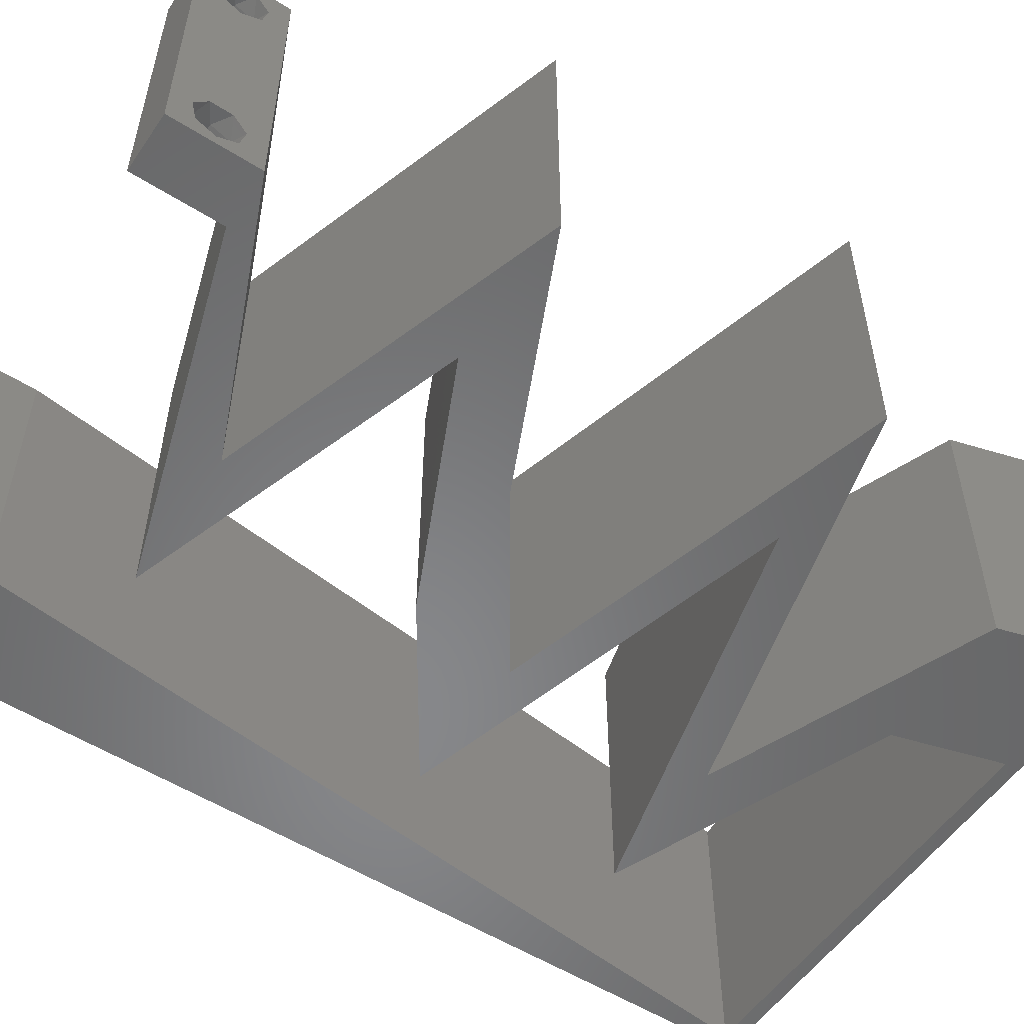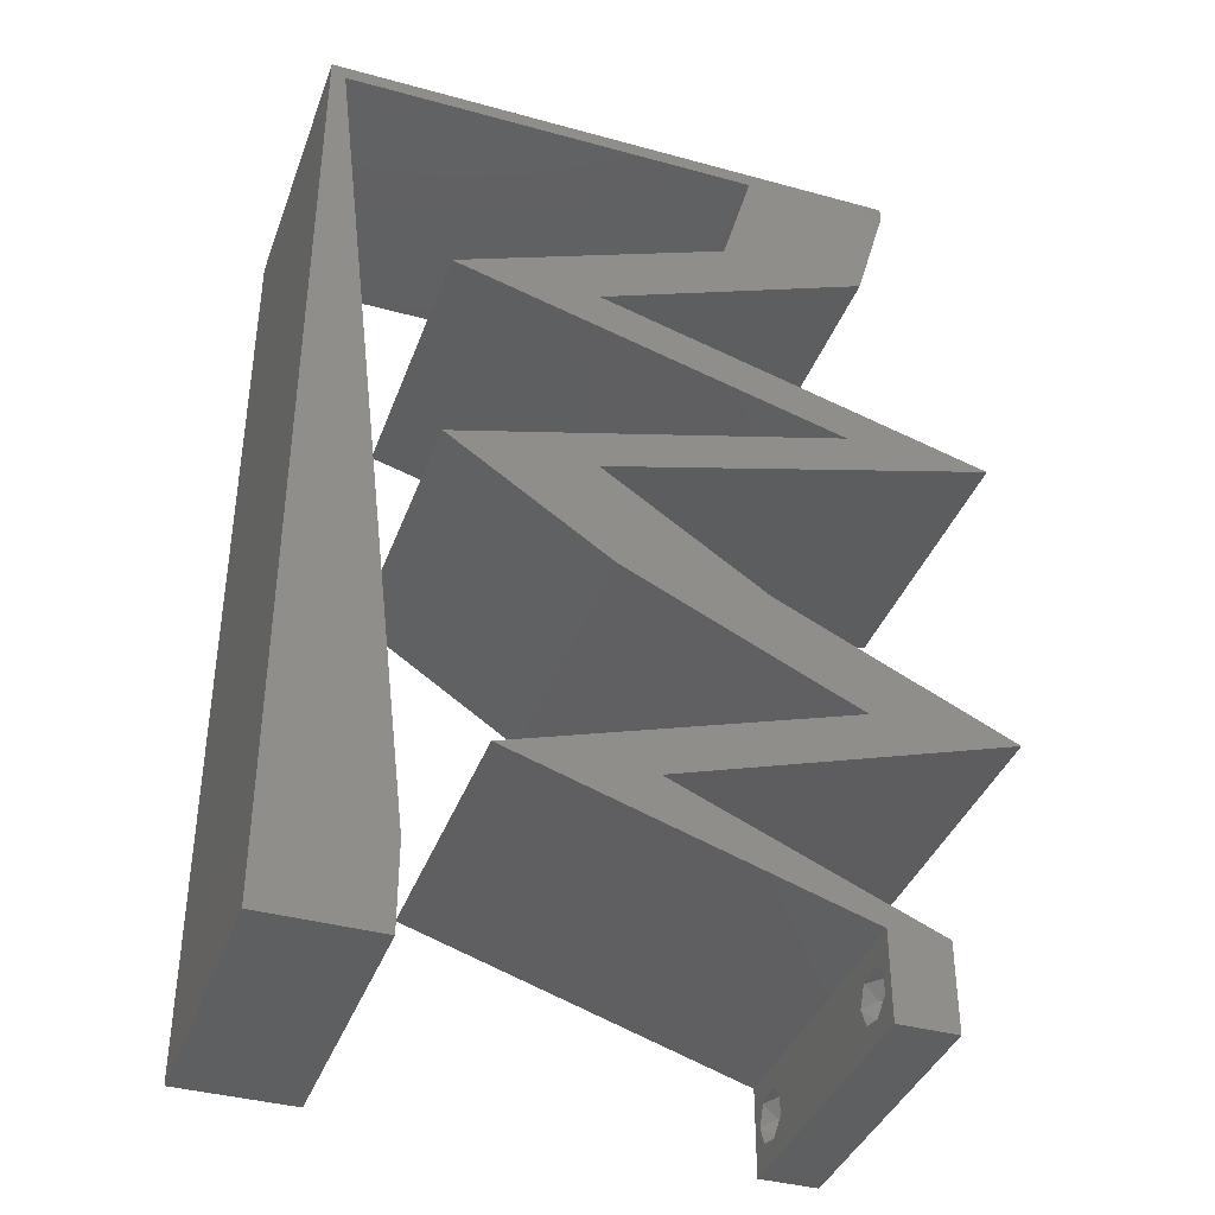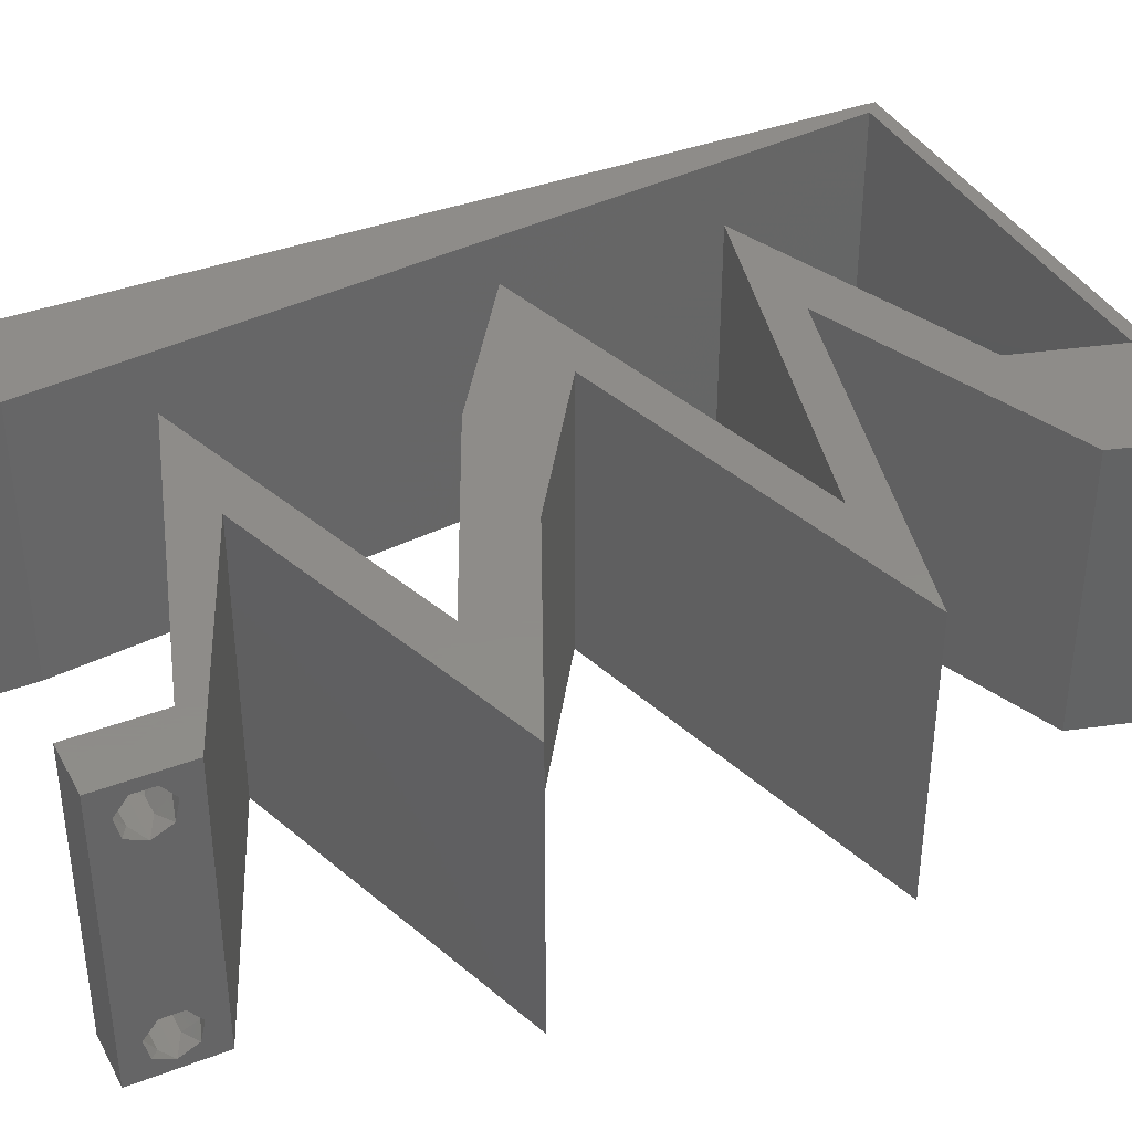
<metadata>
{"format":"stl","ext":"stl","renderer":"f3d","projection":"perspective","resolution":1024,"background":"white","views":[{"elev":-54.4,"azim":56.2,"up":"+Z"},{"elev":-38.6,"azim":-19.1,"up":"+Y"},{"elev":38.3,"azim":64.2,"up":"+Z"}]}
</metadata>
<code>
# stl→obj: 326 verts, 656 faces
v 0.04 0 0.01
v 0.04 -0.006 0.01
v 0.04 -0.002262 0.003932
v 0.04 -0.003 0.0159
v 0.04 -0.001671 0.00134
v 0.04 0 0
v 0.04 -0.001343 0.002778
v 0.04 -0.006 0
v 0.04 -0.004329 0.00134
v 0.04 -0.004657 0.002778
v 0.04 -0.003 0.0007
v 0.04 -0.002262 0.01913
v 0.04 -0.001343 0.01798
v 0.04 0 0.02
v 0.04 -0.004657 0.01798
v 0.04 -0.003738 0.01913
v 0.04 -0.006 0.02
v 0.04 -0.001671 0.01654
v 0.04 -0.004329 0.01654
v 0.04 -0.003738 0.003932
v 0.036 -0.006 0.01
v 0.036 0 0.01
v 0.036 -0.002262 0.003932
v 0.036 -0.003 0.0159
v 0.036 -0.001343 0.002778
v 0.036 0 0
v 0.036 -0.001671 0.00134
v 0.036 -0.004329 0.00134
v 0.036 -0.006 0
v 0.036 -0.004657 0.002778
v 0.036 -0.003 0.0007
v 0.036 -0.001343 0.01798
v 0.036 -0.002262 0.01913
v 0.036 0 0.02
v 0.036 -0.003738 0.01913
v 0.036 -0.004657 0.01798
v 0.036 -0.006 0.02
v 0.036 -0.004329 0.01654
v 0.036 -0.001671 0.01654
v 0.036 -0.003738 0.003932
v 0.0279 0.05162 0.02
v 0.02845 0.04794 0.02
v 0.03181 0.05352 0.02
v 0.037 0.03442 0.02
v 0.037 0.03933 0.02
v 0.036 0.03687 0.02
v 0.01456 0.02581 0.02
v 0.019 0.0295 0.02
v 0.018 0.03196 0.02
v 0.03012 0.02212 0.02
v 0.02456 0.02581 0.02
v 0.02571 0.02212 0.02
v 0.008 0 0.02
v 0 0 0.02
v 0.004 -0.003 0.02
v 0 -0.006 0.02
v 0.008 -0.006 0.02
v 0.00365 0.00595 0.02
v 0.0379 0.05162 0.02
v 0.04 0.059 0.02
v 0.03481 0.05739 0.02
v 0.03 0.06 0.02
v 0.03 0.059 0.02
v 0.036 0.01475 0.02
v 0.03806 0.01844 0.02
v 0.03306 0.01844 0.02
v 0.0066 0.0118 0.02
v 0 0.012 0.02
v 0.02806 0.01844 0.02
v 0.0205 0.004917 0.02
v 0.02276 0.007375 0.02
v 0.0205 0.009833 0.02
v 0.02012 0.02212 0.02
v 0.038 -0.003 0.02
v 0 0.06 0.02
v 0 0.048 0.02
v 0.001 0.059 0.02
v 0.01 0.06 0.02
v 0.03138 0.003687 0.02
v 0.02825 0.002458 0.02
v 0.01067 0.059 0.02
v 0.02 0.06 0.02
v 0.02033 0.059 0.02
v 0.04 0.06 0.02
v 0.019 0.04425 0.02
v 0.009 0.04425 0.02
v 0.018 0.04179 0.02
v 0.01845 0.04794 0.02
v 0.028 0.04179 0.02
v 0.027 0.03933 0.02
v 0.046 0.03687 0.02
v 0.028 0.03196 0.02
v 0.027 0.03442 0.02
v 0.03825 0.01229 0.02
v 0.046 0.01475 0.02
v 0.0305 0.009833 0.02
v 0.02825 0.01229 0.02
v 0.01276 0.007375 0.02
v 0.009 0.0295 0.02
v 0.0024 0.0472 0.02
v 0 0.024 0.02
v 0.0052 0.0236 0.02
v 0 0.036 0.02
v 0.0038 0.0354 0.02
v 0 -0.006 0.01
v 0 -0.003 0.015
v 0 0 0.01
v 0 -0.006 0
v 0 -0.003 0.005
v 0 0 0
v 0.004 -0.006 0.015
v 0.008 -0.006 0.01
v 0.004 -0.006 0.005
v 0.008 -0.006 0
v 0 0.009 0.0114
v 0 0.06 0
v 0 0.051 0.0086
v 0 0.06 0.01
v 0 0.048 0
v 0 0.0415 0.009767
v 0 0.03 0.01
v 0 0.036 0
v 0 0.024 0
v 0 0.0185 0.01023
v 0 0.012 0
v 0 0.005337 0.005128
v 0 0.05466 0.01487
v 0.0279 0.05162 0
v 0.03181 0.05352 0
v 0.02845 0.04794 0
v 0.036 0.03687 0
v 0.037 0.03933 0
v 0.037 0.03442 0
v 0.01456 0.02581 0
v 0.018 0.03196 0
v 0.019 0.0295 0
v 0.03012 0.02212 0
v 0.02571 0.02212 0
v 0.02456 0.02581 0
v 0.008 0 0
v 0.004 -0.003 0
v 0.00365 0.00595 0
v 0.0379 0.05162 0
v 0.03481 0.05739 0
v 0.04 0.059 0
v 0.03 0.06 0
v 0.03 0.059 0
v 0.036 0.01475 0
v 0.03306 0.01844 0
v 0.03806 0.01844 0
v 0.0066 0.0118 0
v 0.02806 0.01844 0
v 0.0205 0.004917 0
v 0.0205 0.009833 0
v 0.02276 0.007375 0
v 0.02012 0.02212 0
v 0.038 -0.003 0
v 0.001 0.059 0
v 0.01 0.06 0
v 0.03138 0.003687 0
v 0.02825 0.002458 0
v 0.01067 0.059 0
v 0.02 0.06 0
v 0.02033 0.059 0
v 0.04 0.06 0
v 0.019 0.04425 0
v 0.018 0.04179 0
v 0.009 0.04425 0
v 0.01845 0.04794 0
v 0.028 0.04179 0
v 0.027 0.03933 0
v 0.046 0.03687 0
v 0.027 0.03442 0
v 0.028 0.03196 0
v 0.046 0.01475 0
v 0.03825 0.01229 0
v 0.02825 0.01229 0
v 0.0305 0.009833 0
v 0.01276 0.007375 0
v 0.009 0.0295 0
v 0.0024 0.0472 0
v 0.0052 0.0236 0
v 0.0038 0.0354 0
v 0.008 0 0.01
v 0.008 -0.003 0.015
v 0.008 -0.003 0.005
v 0.015 0.06 0.01134
v 0.025 0.06 0.008977
v 0.006575 0.06 0.007337
v 0.03344 0.06 0.01273
v 0.04 0.06 0.01
v 0.03407 0.06 0.005945
v 0.005798 0.06 0.01422
v 0.04 0.059 0.01
v 0.03895 0.05531 0.015
v 0.0379 0.05162 0.01
v 0.03895 0.05531 0.005
v 0.03124 0.04903 0.007304
v 0.019 0.04425 0.01
v 0.02612 0.04703 0.01239
v 0.02421 0.04628 0.00553
v 0.03236 0.04947 0.01409
v 0.0325 0.04056 0.01193
v 0.02547 0.04248 0.0131
v 0.046 0.03687 0.01
v 0.03953 0.03864 0.0131
v 0.03997 0.03852 0.006254
v 0.0325 0.04056 0.004832
v 0.02503 0.0426 0.006254
v 0.0325 0.03319 0.01193
v 0.03953 0.03511 0.0131
v 0.019 0.0295 0.01
v 0.02547 0.03127 0.0131
v 0.02503 0.03115 0.006254
v 0.0325 0.03319 0.004832
v 0.03997 0.03523 0.006254
v 0.02267 0.02707 0.015
v 0.03012 0.02212 0.01
v 0.02623 0.02471 0.015
v 0.02267 0.02707 0.005
v 0.02623 0.02471 0.005
v 0.02448 0.02586 0.01
v 0.03698 0.01894 0.007792
v 0.046 0.01475 0.01
v 0.04055 0.01728 0.01357
v 0.0419 0.01666 0.005076
v 0.03516 0.01978 0.01427
v 0.03438 0.01106 0.01246
v 0.0288 0.009293 0.006979
v 0.03438 0.01106 0.005612
v 0.03996 0.01283 0.006979
v 0.04073 0.01308 0.01381
v 0.02276 0.007375 0.01
v 0.02803 0.009048 0.01381
v 0.02967 0.00442 0.007651
v 0.0337 0.002694 0.01309
v 0.02796 0.005147 0.01421
v 0.03569 0.001844 0.005
v 0.02438 0.003687 0.01246
v 0.0188 0.005457 0.006979
v 0.02438 0.003687 0.005612
v 0.02996 0.001918 0.006979
v 0.03073 0.001673 0.01381
v 0.01276 0.007375 0.01
v 0.01803 0.005702 0.01381
v 0.02438 0.01106 0.01246
v 0.02996 0.01283 0.006964
v 0.02438 0.01106 0.00552
v 0.0188 0.009293 0.006964
v 0.01803 0.009048 0.01381
v 0.036 0.01475 0.01
v 0.03073 0.01308 0.01381
v 0.02914 0.01794 0.007792
v 0.02012 0.02212 0.01
v 0.02557 0.01959 0.01357
v 0.02422 0.02022 0.005076
v 0.03095 0.01709 0.01427
v 0.01645 0.02456 0.015
v 0.009 0.0295 0.01
v 0.01289 0.02692 0.015
v 0.01645 0.02456 0.005
v 0.01289 0.02692 0.005
v 0.01463 0.02576 0.01
v 0.0225 0.03319 0.01193
v 0.01547 0.03127 0.0131
v 0.036 0.03687 0.01
v 0.02953 0.03511 0.0131
v 0.02997 0.03523 0.006254
v 0.0225 0.03319 0.004832
v 0.01503 0.03115 0.006254
v 0.0225 0.04056 0.01193
v 0.02953 0.03864 0.0131
v 0.009 0.04425 0.01
v 0.01547 0.04248 0.0131
v 0.01503 0.0426 0.006254
v 0.0225 0.04056 0.004832
v 0.02997 0.03852 0.006254
v 0.01566 0.04685 0.007304
v 0.0279 0.05162 0.01
v 0.02078 0.04885 0.01239
v 0.02269 0.04959 0.00553
v 0.01453 0.04641 0.01409
v 0.03 0.059 0.01
v 0.02895 0.05531 0.015
v 0.02895 0.05531 0.005
v 0.0155 0.059 0.00949
v 0.008167 0.059 0.01251
v 0.02283 0.059 0.01251
v 0.001 0.059 0.01
v 0.007267 0.059 0.006399
v 0.02373 0.059 0.006399
v 0.00695 0.00885 0.01147
v 0.00205 0.05015 0.01147
v 0.005842 0.01819 0.01025
v 0.0045 0.0295 0.01
v 0.003158 0.04081 0.01025
v 0.001636 0.05364 0.005
v 0.0385 -0.002262 0.01607
v 0.03873 -0.003738 0.01607
v 0.03726 -0.003758 0.01608
v 0.03712 -0.002262 0.01607
v 0.03873 -0.004329 0.01866
v 0.03727 -0.003 0.0193
v 0.03875 -0.003 0.0193
v 0.03873 -0.001671 0.01866
v 0.03727 -0.001343 0.01722
v 0.03875 -0.001343 0.01722
v 0.03727 -0.004657 0.01722
v 0.03875 -0.004657 0.01722
v 0.03725 -0.004329 0.01866
v 0.03725 -0.001671 0.01866
v 0.038 -0.003744 0.0008712
v 0.0385 -0.002262 0.0008684
v 0.03712 -0.002262 0.0008684
v 0.03914 -0.003734 0.0008667
v 0.03873 -0.003 0.0041
v 0.03727 -0.001671 0.00346
v 0.03875 -0.001671 0.00346
v 0.03727 -0.004329 0.00346
v 0.03875 -0.004329 0.00346
v 0.03725 -0.003 0.0041
v 0.03739 -0.004655 0.002013
v 0.03882 -0.004657 0.002022
v 0.03798 -0.00134 0.002033
v 0.03687 -0.001344 0.002017
v 0.03914 -0.001343 0.00202
f 1 2 3
f 1 4 2
f 5 6 7
f 8 9 10
f 11 9 8
f 11 6 5
f 12 13 14
f 15 16 17
f 17 12 14
f 16 12 17
f 8 6 11
f 10 2 8
f 14 18 1
f 13 18 14
f 2 19 17
f 19 15 17
f 6 1 7
f 1 18 4
f 4 19 2
f 7 1 3
f 20 2 10
f 3 2 20
f 21 22 23
f 24 22 21
f 25 26 27
f 28 29 30
f 28 31 29
f 26 31 27
f 32 33 34
f 35 36 37
f 33 37 34
f 37 36 38
f 35 37 33
f 34 39 32
f 26 29 31
f 30 29 21
f 25 22 26
f 37 38 21
f 34 22 39
f 21 38 24
f 39 22 24
f 30 21 40
f 40 21 23
f 23 22 25
f 41 42 43
f 44 45 46
f 47 48 49
f 50 51 52
f 53 54 55
f 56 57 55
f 54 53 58
f 59 60 61
f 62 63 61
f 64 65 66
f 67 68 58
f 59 61 43
f 50 69 66
f 70 71 72
f 51 73 52
f 61 63 43
f 37 17 74
f 54 56 55
f 57 53 55
f 69 50 52
f 14 34 74
f 68 54 58
f 75 76 77
f 78 75 77
f 65 50 66
f 17 14 74
f 34 14 79
f 34 37 74
f 34 79 80
f 69 64 66
f 73 69 52
f 63 41 43
f 78 77 81
f 53 67 58
f 82 78 81
f 62 82 83
f 83 82 81
f 60 84 61
f 84 62 61
f 42 59 43
f 85 86 87
f 86 85 88
f 85 42 88
f 89 85 90
f 90 85 87
f 45 44 91
f 51 48 73
f 73 48 47
f 48 92 93
f 49 48 93
f 65 94 95
f 71 96 97
f 80 79 71
f 80 71 70
f 72 71 97
f 98 70 72
f 94 65 64
f 96 94 64
f 96 64 97
f 99 47 49
f 45 89 46
f 46 89 90
f 92 44 46
f 92 46 93
f 42 41 88
f 63 62 83
f 77 76 100
f 101 68 102
f 68 67 102
f 103 101 104
f 101 102 104
f 76 103 100
f 100 103 104
f 105 106 107
f 54 106 56
f 108 109 110
f 107 109 105
f 56 106 105
f 107 106 54
f 105 109 108
f 110 109 107
f 57 111 112
f 105 111 56
f 108 113 105
f 112 113 114
f 56 111 57
f 112 111 105
f 114 113 108
f 105 113 112
f 54 115 107
f 116 117 118
f 119 117 116
f 68 115 54
f 120 121 103
f 122 121 120
f 122 120 119
f 103 121 101
f 123 121 122
f 124 121 123
f 101 124 68
f 76 120 103
f 125 124 123
f 101 121 124
f 110 126 125
f 75 127 76
f 76 117 120
f 125 115 124
f 125 126 115
f 76 127 117
f 124 115 68
f 120 117 119
f 118 127 75
f 107 126 110
f 115 126 107
f 117 127 118
f 128 129 130
f 131 132 133
f 134 135 136
f 137 138 139
f 140 141 110
f 108 141 114
f 110 142 140
f 143 144 145
f 146 144 147
f 148 149 150
f 151 142 125
f 143 129 144
f 137 149 152
f 153 154 155
f 139 138 156
f 144 129 147
f 29 157 8
f 110 141 108
f 114 141 140
f 152 138 137
f 6 157 26
f 125 142 110
f 158 119 116
f 116 159 158
f 150 149 137
f 8 157 6
f 26 160 6
f 26 157 29
f 26 161 160
f 152 149 148
f 156 138 152
f 147 129 128
f 159 162 158
f 140 142 151
f 163 162 159
f 146 164 163
f 164 162 163
f 145 144 165
f 165 144 146
f 130 129 143
f 166 167 168
f 168 169 166
f 166 169 130
f 170 171 166
f 171 167 166
f 132 172 133
f 139 156 136
f 156 134 136
f 136 173 174
f 135 173 136
f 150 175 176
f 155 177 178
f 161 155 160
f 161 153 155
f 154 177 155
f 179 154 153
f 176 148 150
f 178 148 176
f 178 177 148
f 180 135 134
f 131 170 132
f 131 171 170
f 131 133 174
f 174 173 131
f 130 169 128
f 147 164 146
f 158 181 119
f 123 182 125
f 125 182 151
f 122 183 123
f 123 183 182
f 119 181 122
f 181 183 122
f 184 185 112
f 57 185 53
f 140 186 114
f 112 186 184
f 53 185 184
f 112 185 57
f 114 186 112
f 184 186 140
f 159 187 163
f 62 188 82
f 187 188 163
f 82 188 187
f 159 189 187
f 62 190 188
f 163 188 146
f 82 187 78
f 116 189 159
f 118 189 116
f 84 190 62
f 191 190 84
f 188 192 146
f 187 193 78
f 190 192 188
f 189 193 187
f 146 192 165
f 165 192 191
f 75 193 118
f 78 193 75
f 118 193 189
f 191 192 190
f 191 84 60
f 194 191 60
f 145 165 191
f 145 191 194
f 60 195 194
f 196 195 59
f 143 197 196
f 194 197 145
f 59 195 60
f 194 195 196
f 196 197 194
f 145 197 143
f 143 198 130
f 199 200 85
f 85 200 42
f 196 198 143
f 130 201 166
f 42 202 59
f 166 201 199
f 59 202 196
f 198 201 130
f 42 200 202
f 200 201 198
f 199 201 200
f 200 198 202
f 202 198 196
f 45 203 89
f 85 204 199
f 205 206 91
f 91 206 45
f 89 204 85
f 203 207 208
f 208 209 203
f 199 209 166
f 172 207 205
f 206 207 203
f 203 209 204
f 166 209 170
f 132 207 172
f 45 206 203
f 203 204 89
f 170 208 132
f 208 207 132
f 170 209 208
f 205 207 206
f 204 209 199
f 92 210 44
f 91 211 205
f 212 213 48
f 48 213 92
f 44 211 91
f 210 214 215
f 215 216 210
f 205 216 172
f 136 214 212
f 213 214 210
f 210 216 211
f 172 216 133
f 174 214 136
f 92 213 210
f 210 211 44
f 133 215 174
f 215 214 174
f 133 216 215
f 212 214 213
f 211 216 205
f 48 217 212
f 218 219 50
f 212 220 136
f 137 221 218
f 50 219 51
f 51 217 48
f 139 221 137
f 136 220 139
f 219 217 51
f 139 220 221
f 220 222 221
f 219 222 217
f 218 222 219
f 217 222 212
f 221 222 218
f 212 222 220
f 137 223 150
f 218 223 137
f 224 225 95
f 175 226 224
f 50 227 218
f 95 225 65
f 225 226 223
f 150 226 175
f 65 227 50
f 224 226 225
f 227 225 223
f 227 223 218
f 223 226 150
f 65 225 227
f 96 228 94
f 228 229 230
f 230 231 228
f 95 232 224
f 233 234 71
f 224 231 175
f 155 229 233
f 234 229 228
f 228 231 232
f 71 234 96
f 94 232 95
f 178 229 155
f 175 231 176
f 176 230 178
f 228 232 94
f 96 234 228
f 176 231 230
f 230 229 178
f 233 229 234
f 232 231 224
f 155 235 160
f 233 235 155
f 1 236 14
f 14 236 79
f 71 237 233
f 6 238 1
f 79 237 71
f 160 238 6
f 1 238 236
f 236 238 235
f 237 235 233
f 235 238 160
f 237 236 235
f 79 236 237
f 2 17 37
f 21 2 37
f 29 8 2
f 29 2 21
f 70 239 80
f 239 240 241
f 241 242 239
f 34 243 22
f 244 245 98
f 22 242 26
f 179 240 244
f 245 240 239
f 239 242 243
f 98 245 70
f 80 243 34
f 153 240 179
f 26 242 161
f 161 241 153
f 239 243 80
f 70 245 239
f 241 240 153
f 161 242 241
f 243 242 22
f 244 240 245
f 97 246 72
f 246 247 248
f 248 249 246
f 98 250 244
f 251 252 64
f 244 249 179
f 148 247 251
f 252 247 246
f 246 249 250
f 64 252 97
f 72 250 98
f 177 247 148
f 179 249 154
f 154 248 177
f 246 250 72
f 97 252 246
f 248 247 177
f 154 249 248
f 250 249 244
f 251 247 252
f 148 253 152
f 251 253 148
f 254 255 73
f 156 256 254
f 64 257 251
f 73 255 69
f 255 256 253
f 152 256 156
f 69 257 64
f 254 256 255
f 257 255 253
f 257 253 251
f 253 256 152
f 69 255 257
f 73 258 254
f 259 260 99
f 254 261 156
f 180 262 259
f 99 260 47
f 47 258 73
f 134 262 180
f 156 261 134
f 260 258 47
f 134 261 262
f 261 263 262
f 260 263 258
f 259 263 260
f 258 263 254
f 262 263 259
f 254 263 261
f 93 264 49
f 99 265 259
f 266 267 46
f 46 267 93
f 49 265 99
f 264 268 269
f 269 270 264
f 259 270 180
f 131 268 266
f 267 268 264
f 264 270 265
f 173 268 131
f 180 270 135
f 93 267 264
f 264 265 49
f 135 269 173
f 269 268 173
f 135 270 269
f 266 268 267
f 265 270 259
f 87 271 90
f 46 272 266
f 273 274 86
f 90 272 46
f 86 274 87
f 271 275 276
f 276 277 271
f 266 277 131
f 168 275 273
f 274 275 271
f 271 277 272
f 131 277 171
f 167 275 168
f 271 272 90
f 87 274 271
f 171 276 167
f 276 275 167
f 171 277 276
f 273 275 274
f 272 277 266
f 168 278 169
f 279 280 41
f 41 280 88
f 273 278 168
f 169 281 128
f 88 282 86
f 128 281 279
f 86 282 273
f 278 281 169
f 88 280 282
f 280 281 278
f 279 281 280
f 280 278 282
f 282 278 273
f 283 284 63
f 41 284 279
f 279 285 128
f 147 285 283
f 63 284 41
f 279 284 283
f 283 285 279
f 128 285 147
f 81 286 83
f 81 287 286
f 286 288 83
f 164 286 162
f 77 287 81
f 83 288 63
f 289 287 77
f 63 288 283
f 286 290 162
f 164 291 286
f 158 290 289
f 283 291 147
f 162 290 158
f 147 291 164
f 286 291 288
f 287 290 286
f 288 291 283
f 289 290 287
f 151 292 140
f 77 293 289
f 184 292 53
f 53 292 67
f 100 293 77
f 67 294 102
f 182 294 151
f 295 296 104
f 294 295 102
f 183 296 295
f 182 295 294
f 104 296 100
f 102 295 104
f 183 295 182
f 181 296 183
f 158 297 181
f 294 292 151
f 181 293 296
f 181 297 293
f 67 292 294
f 296 293 100
f 289 297 158
f 293 297 289
f 140 292 184
f 24 4 298
f 4 24 299
f 299 24 300
f 24 298 301
f 302 303 304
f 305 306 307
f 308 302 309
f 303 305 304
f 302 308 310
f 306 305 311
f 303 302 310
f 305 303 311
f 299 308 309
f 308 299 300
f 306 298 307
f 298 306 301
f 16 15 302
f 13 12 305
f 35 33 303
f 32 39 306
f 38 36 308
f 13 305 307
f 16 302 304
f 305 12 304
f 302 15 309
f 32 306 311
f 303 33 311
f 35 303 310
f 308 36 310
f 18 13 307
f 15 19 309
f 12 16 304
f 33 32 311
f 36 35 310
f 298 18 307
f 19 4 299
f 19 299 309
f 38 308 300
f 306 39 301
f 4 18 298
f 39 24 301
f 24 38 300
f 11 31 312
f 31 11 313
f 31 313 314
f 11 312 315
f 316 317 318
f 319 316 320
f 317 316 321
f 316 319 321
f 312 28 322
f 319 320 322
f 322 320 323
f 31 28 312
f 314 324 325
f 313 324 314
f 28 30 322
f 30 319 322
f 3 20 316
f 30 40 319
f 23 25 317
f 3 316 318
f 316 20 320
f 319 40 321
f 23 317 321
f 20 10 320
f 7 3 318
f 40 23 321
f 318 317 324
f 312 322 323
f 320 10 323
f 313 5 326
f 324 313 326
f 10 9 323
f 317 25 325
f 7 318 326
f 11 5 313
f 312 323 315
f 324 317 325
f 27 31 314
f 318 324 326
f 323 9 315
f 27 314 325
f 25 27 325
f 5 7 326
f 9 11 315

</code>
